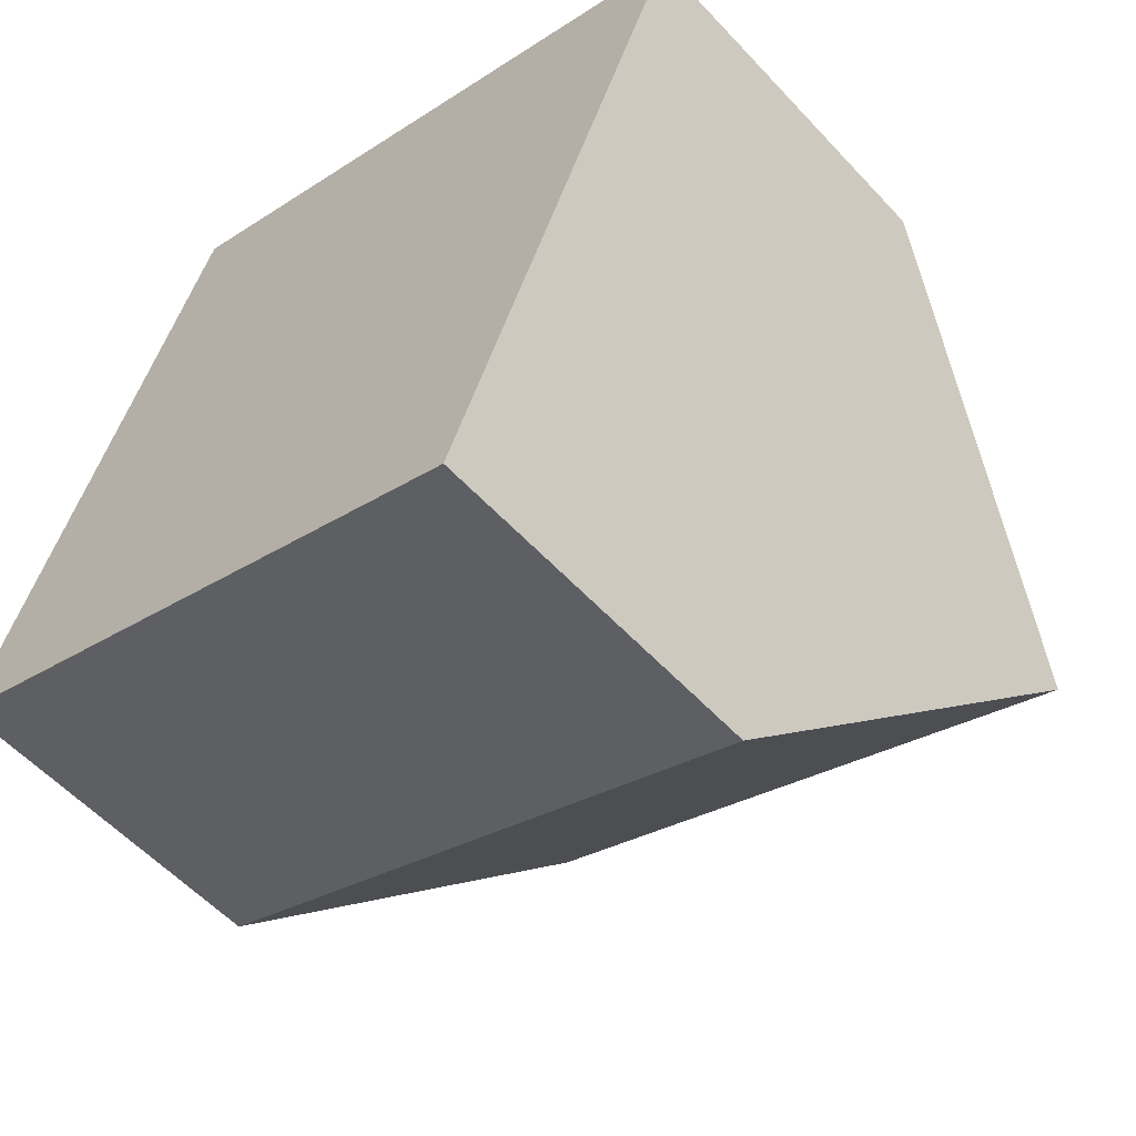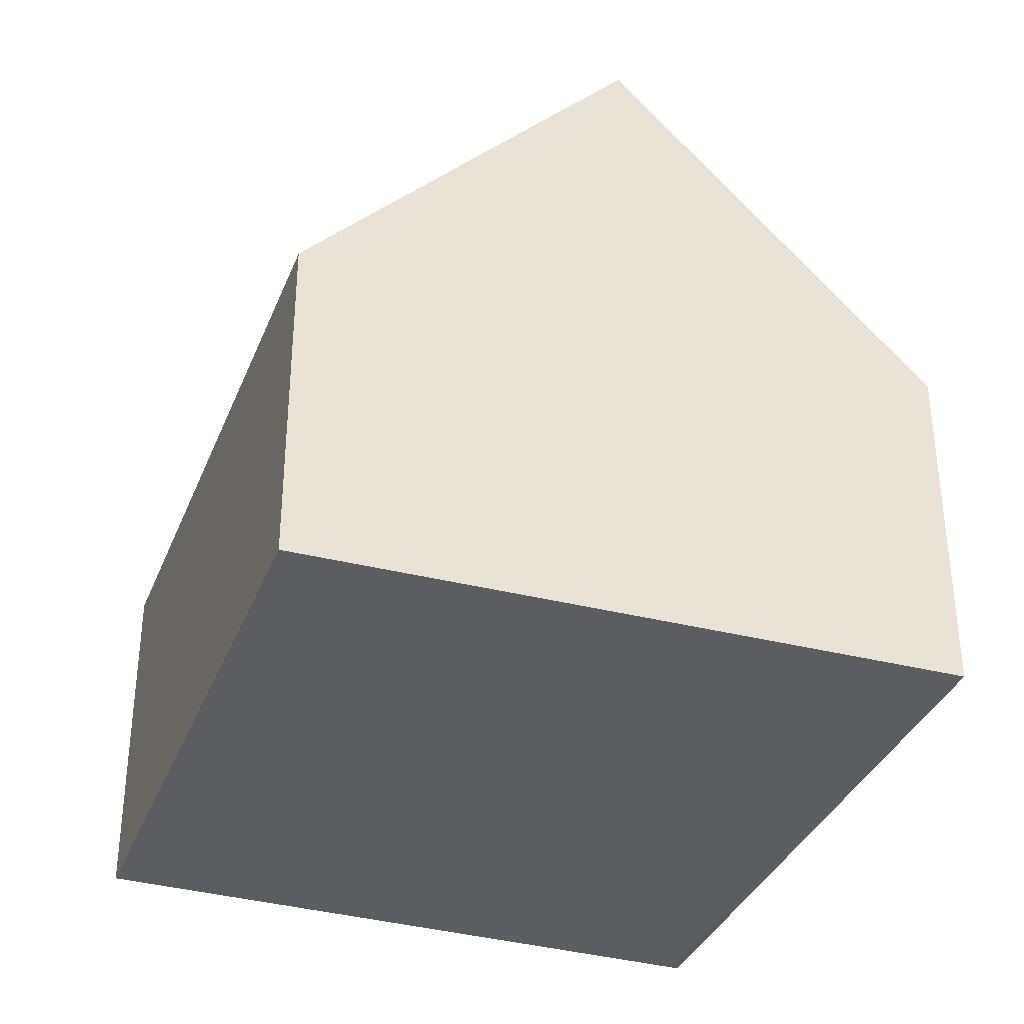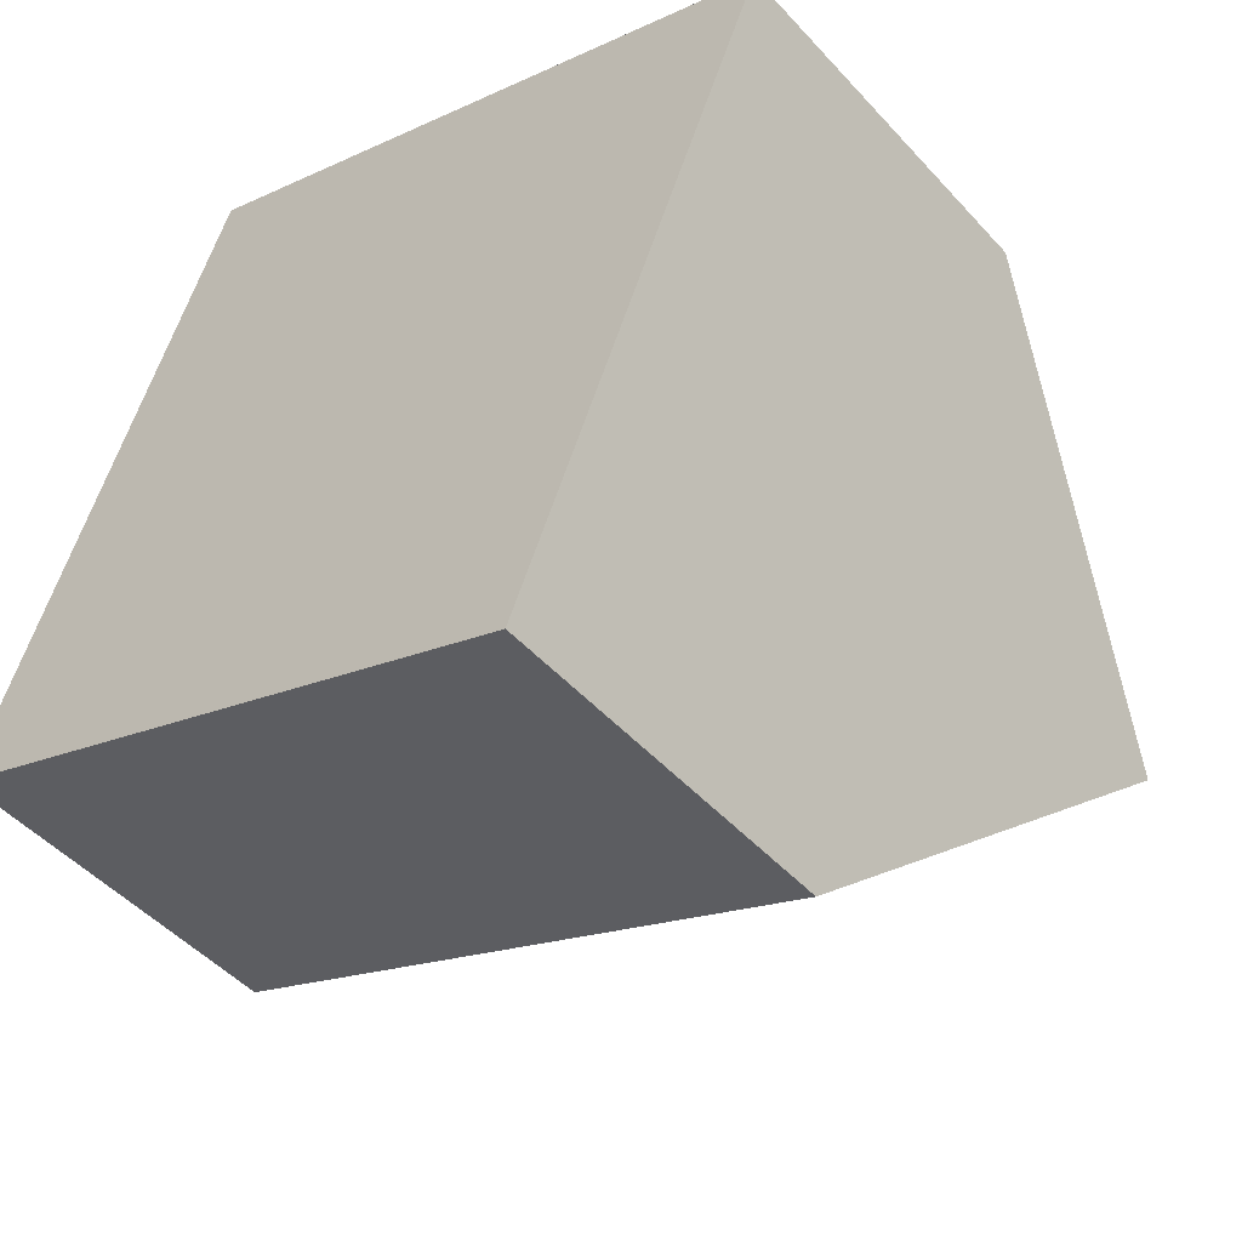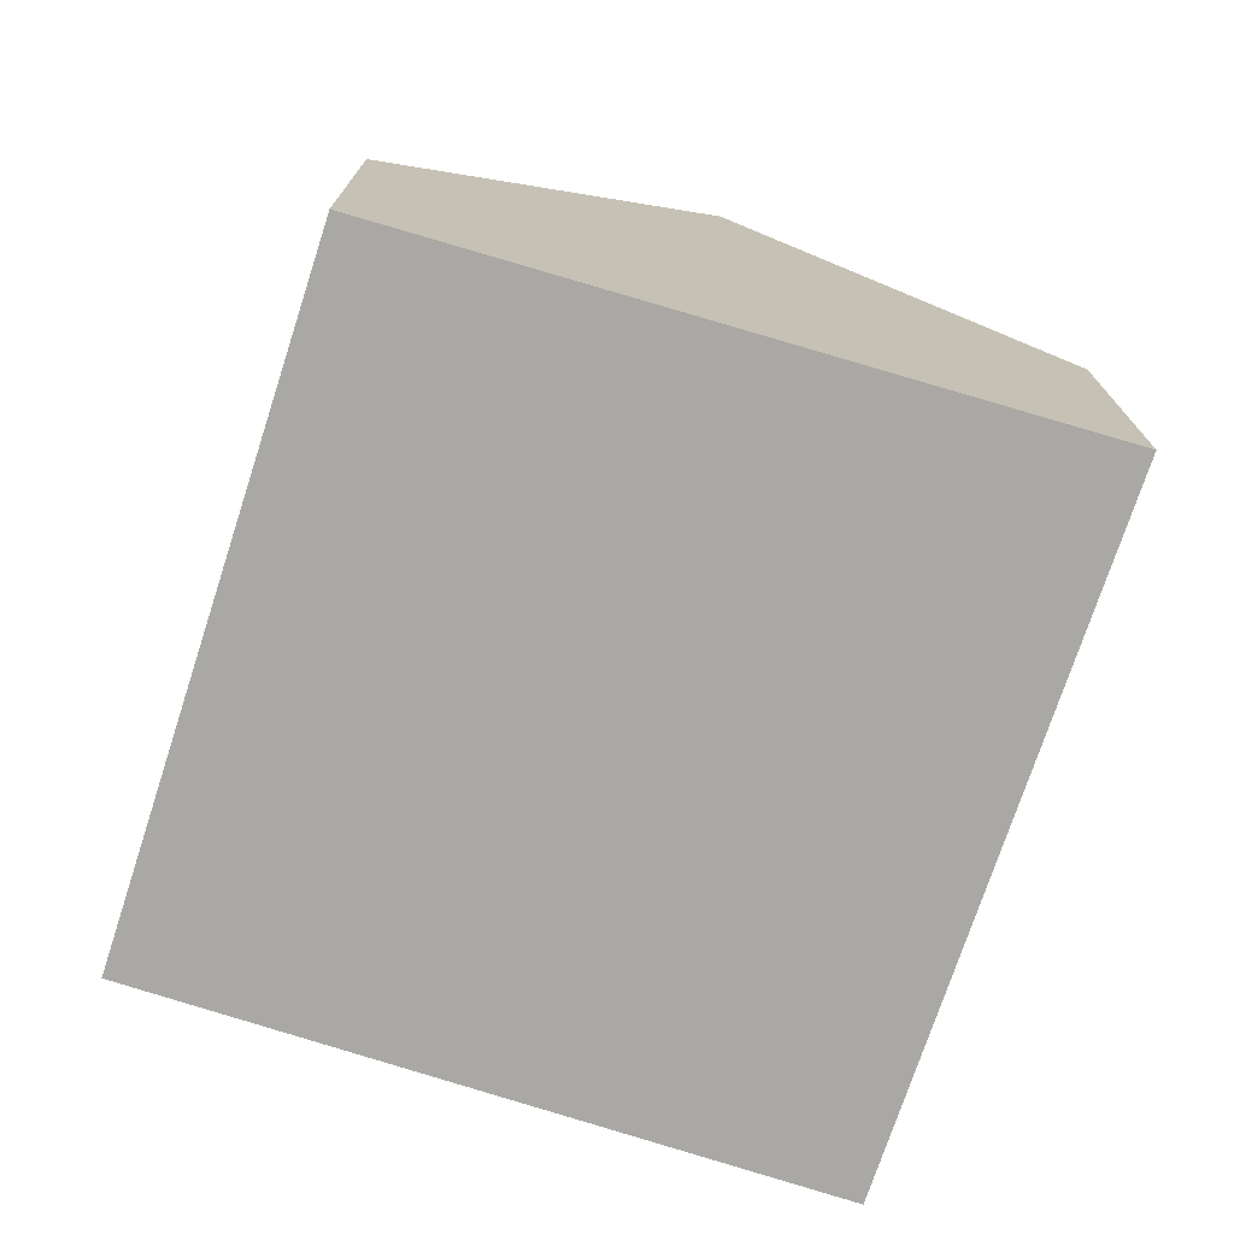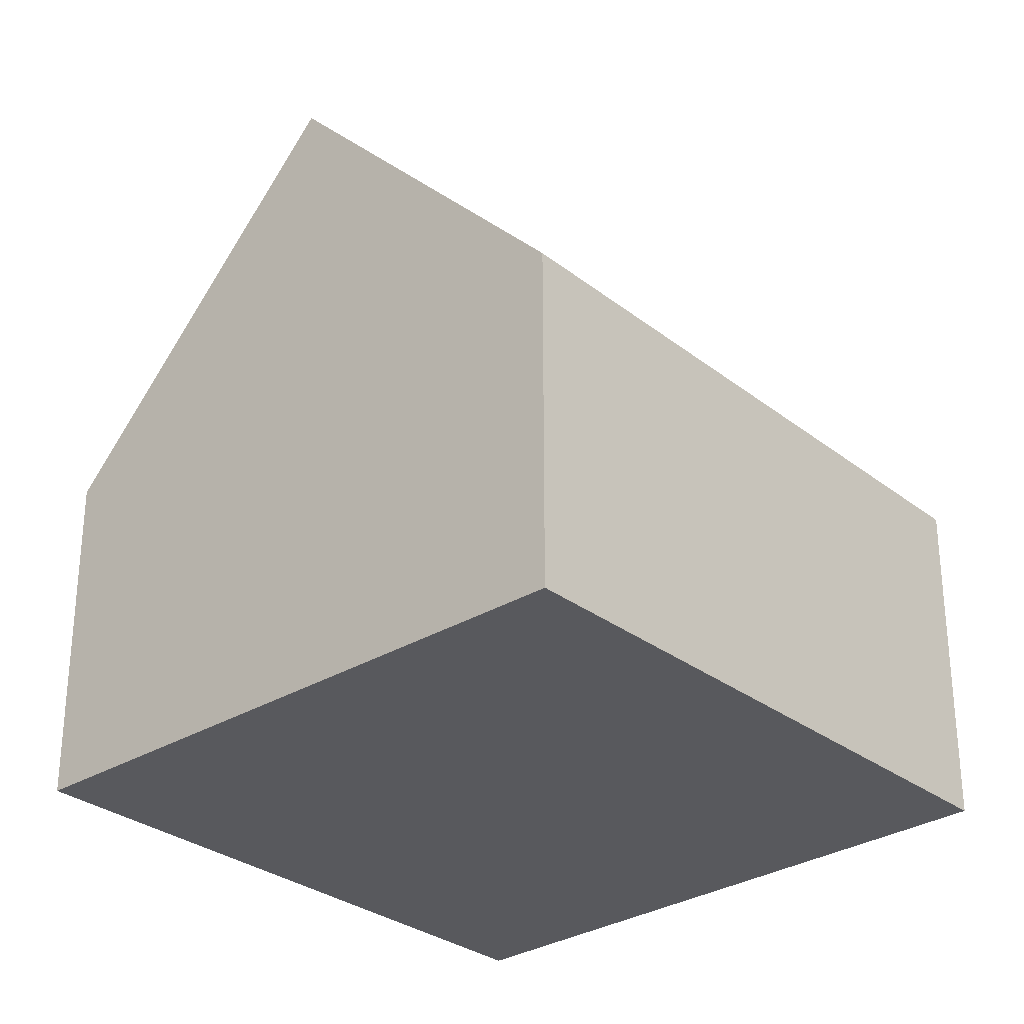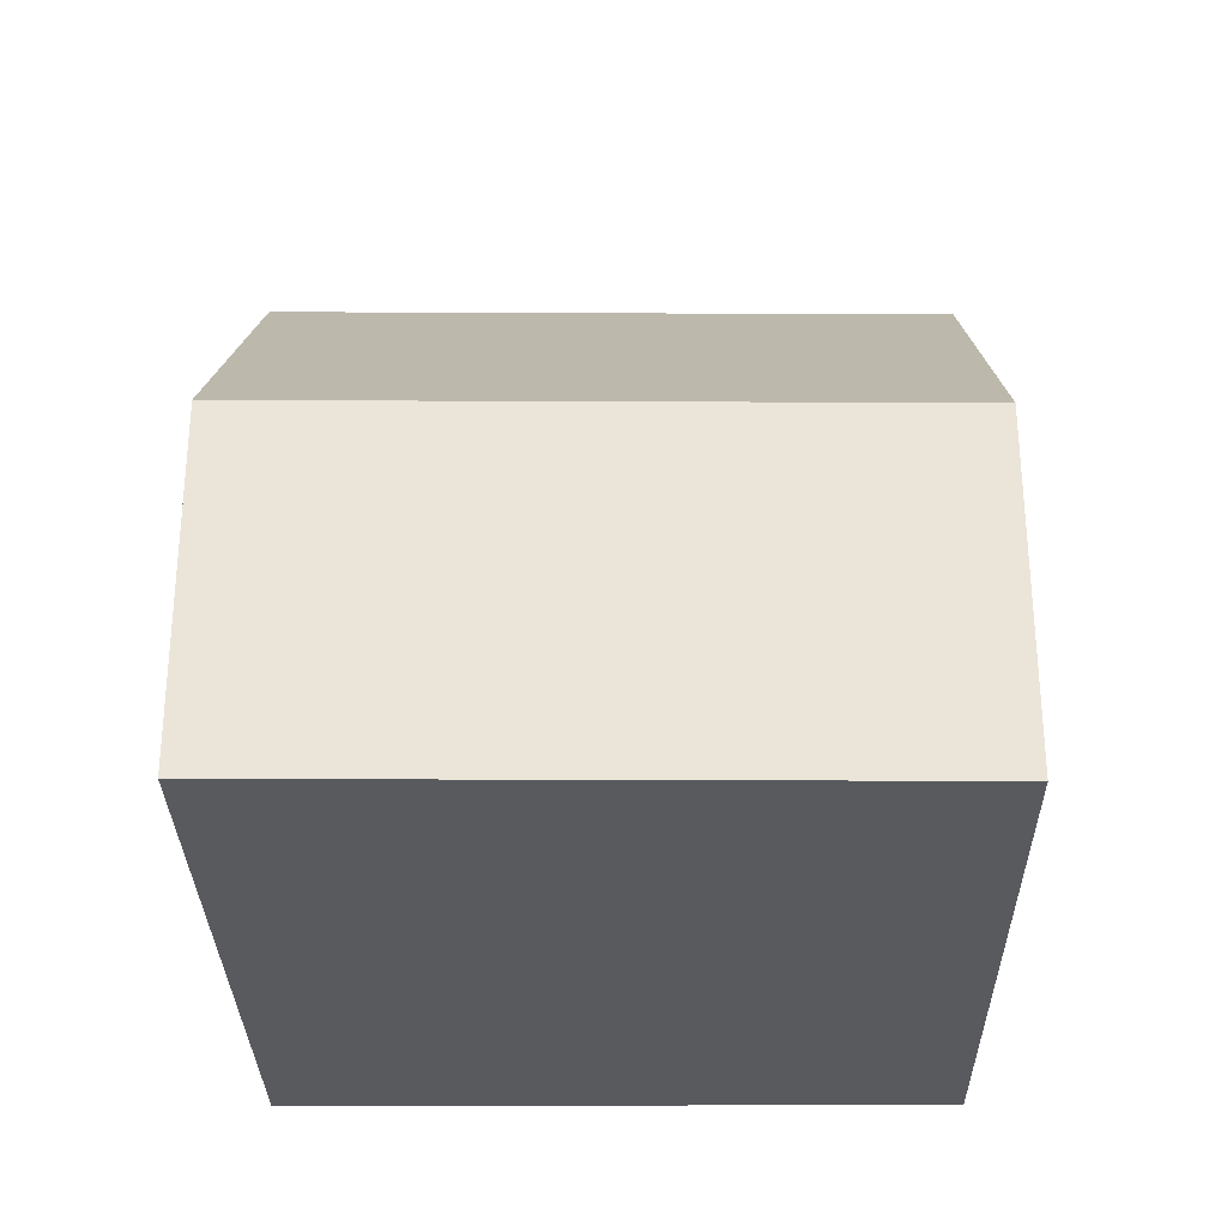
<metadata>
{"format":"obj","ext":"obj","renderer":"f3d","projection":"perspective","resolution":1024,"background":"white","views":[{"elev":-56.8,"azim":42.1,"up":"+Z"},{"elev":-35.8,"azim":-88.1,"up":"+Y"},{"elev":-48.1,"azim":39.9,"up":"+Z"},{"elev":-75.0,"azim":-86.1,"up":"+Y"},{"elev":-29.8,"azim":153.6,"up":"+Y"},{"elev":-31.1,"azim":22.0,"up":"+Y"}]}
</metadata>
<code>
v  1.73 10.28 4.691
v  12.77 5.237 5.474
v  10.94 10.28 0.904
v  8.469 5.237 7.241
v  3.434 5.237 9.312
v  9.124 5.269 -3.637
v  0 5.159 3.159e-16
v  9.124 2.227e-16 -3.637
v  0 0 0
v  1.73 -2.872e-16 4.691
v  3.434 -5.702e-16 9.312
v  8.469 -4.434e-16 7.241
v  12.77 -3.352e-16 5.474
v  10.94 -5.535e-17 0.904
g defaultobject
f 1 2 3
f 2 1 4
f 4 1 5
f 6 1 3
f 1 6 7
f 8 7 6
f 7 8 9
f 7 5 1
f 5 7 9
f 5 9 10
f 5 10 11
f 11 4 5
f 4 11 12
f 4 12 2
f 2 12 13
f 2 6 3
f 6 2 8
f 8 2 14
f 14 2 13
f 10 12 11
f 12 10 9
f 12 9 8
f 12 8 13
f 13 8 14

</code>
